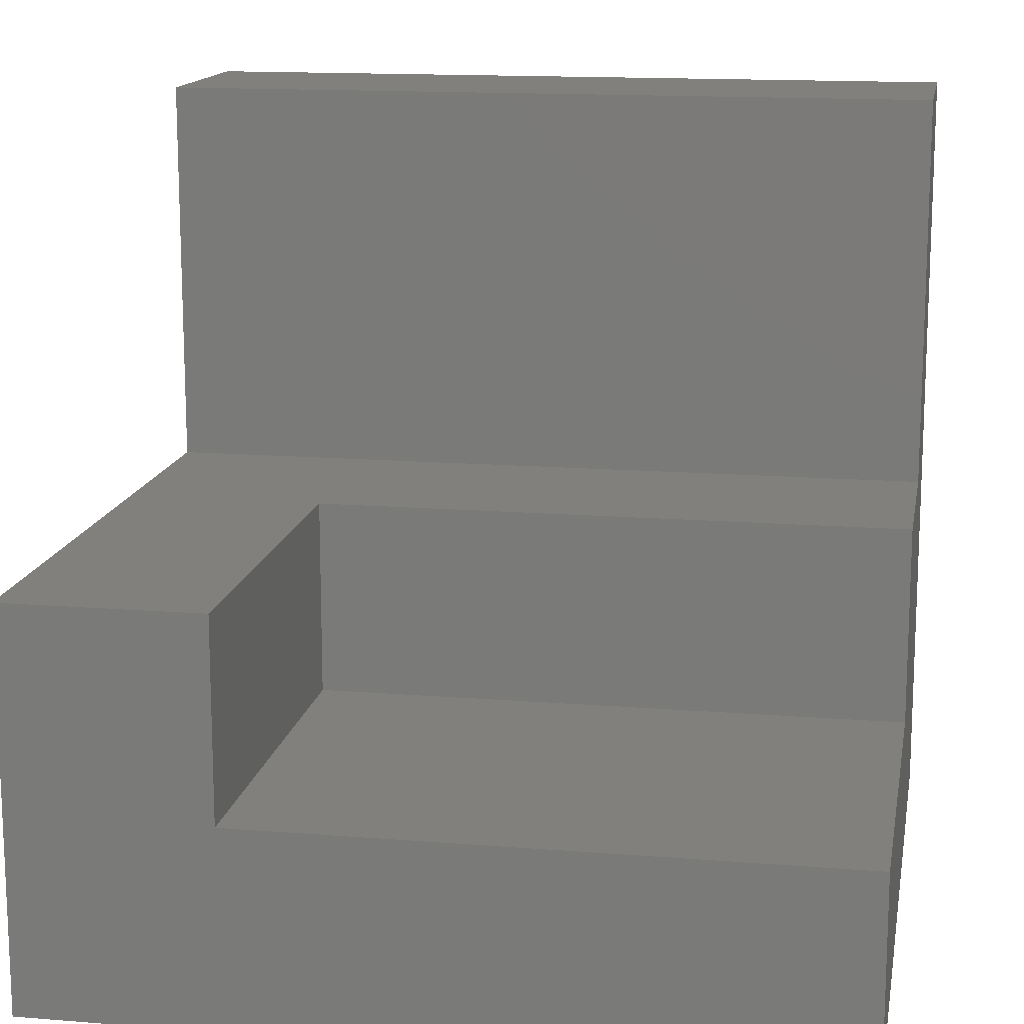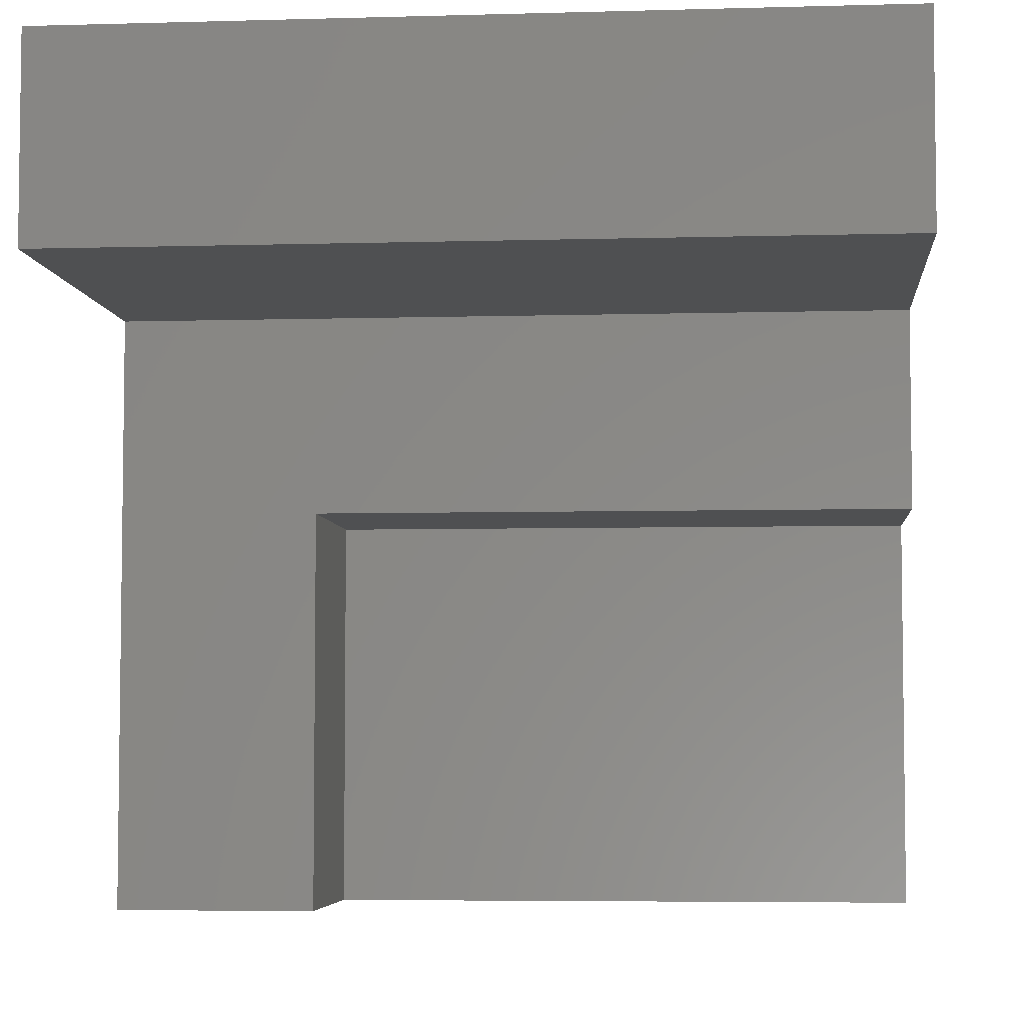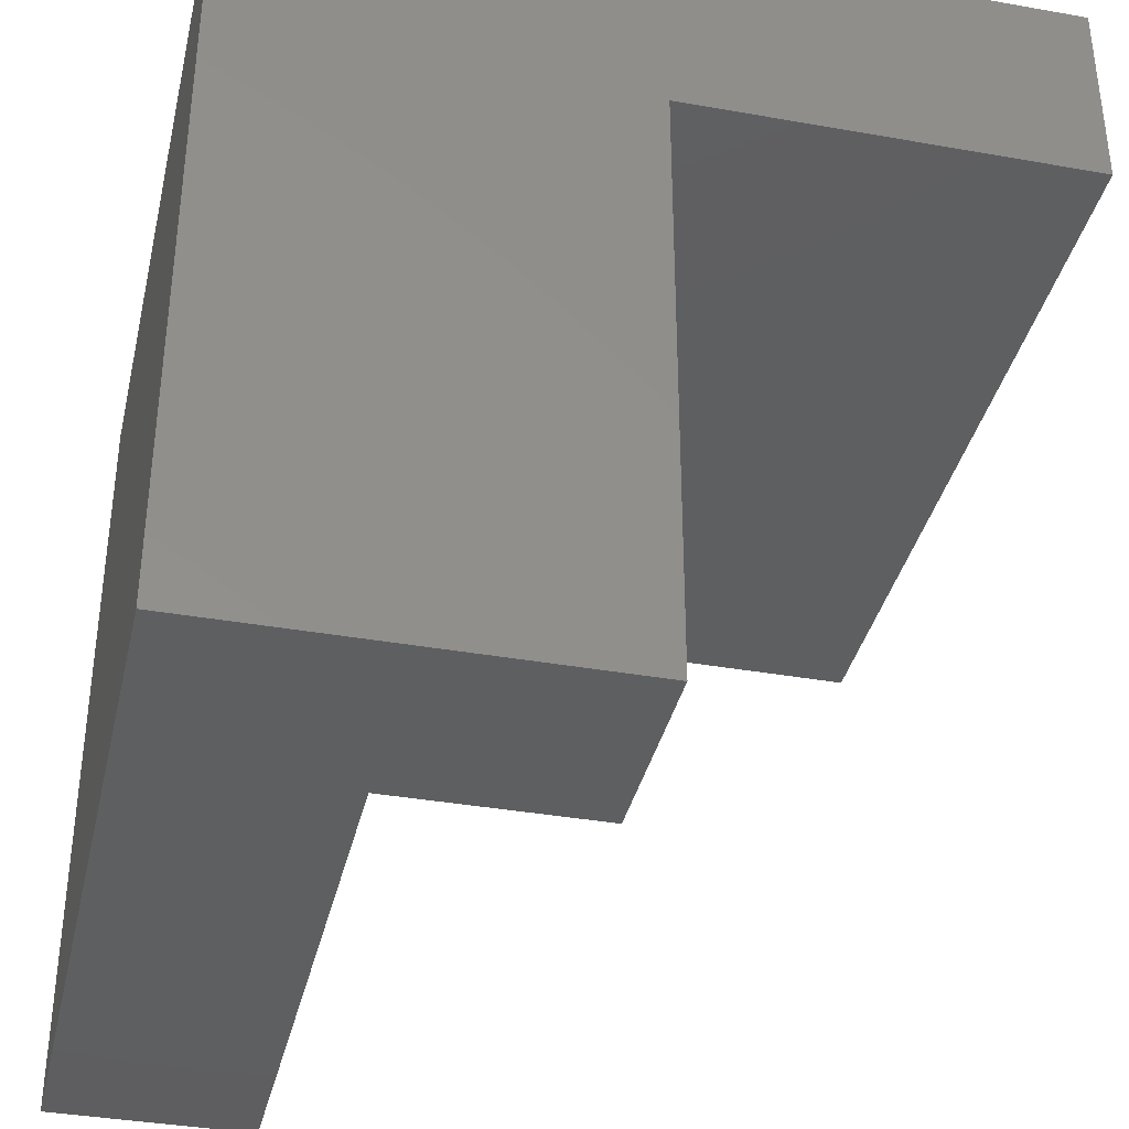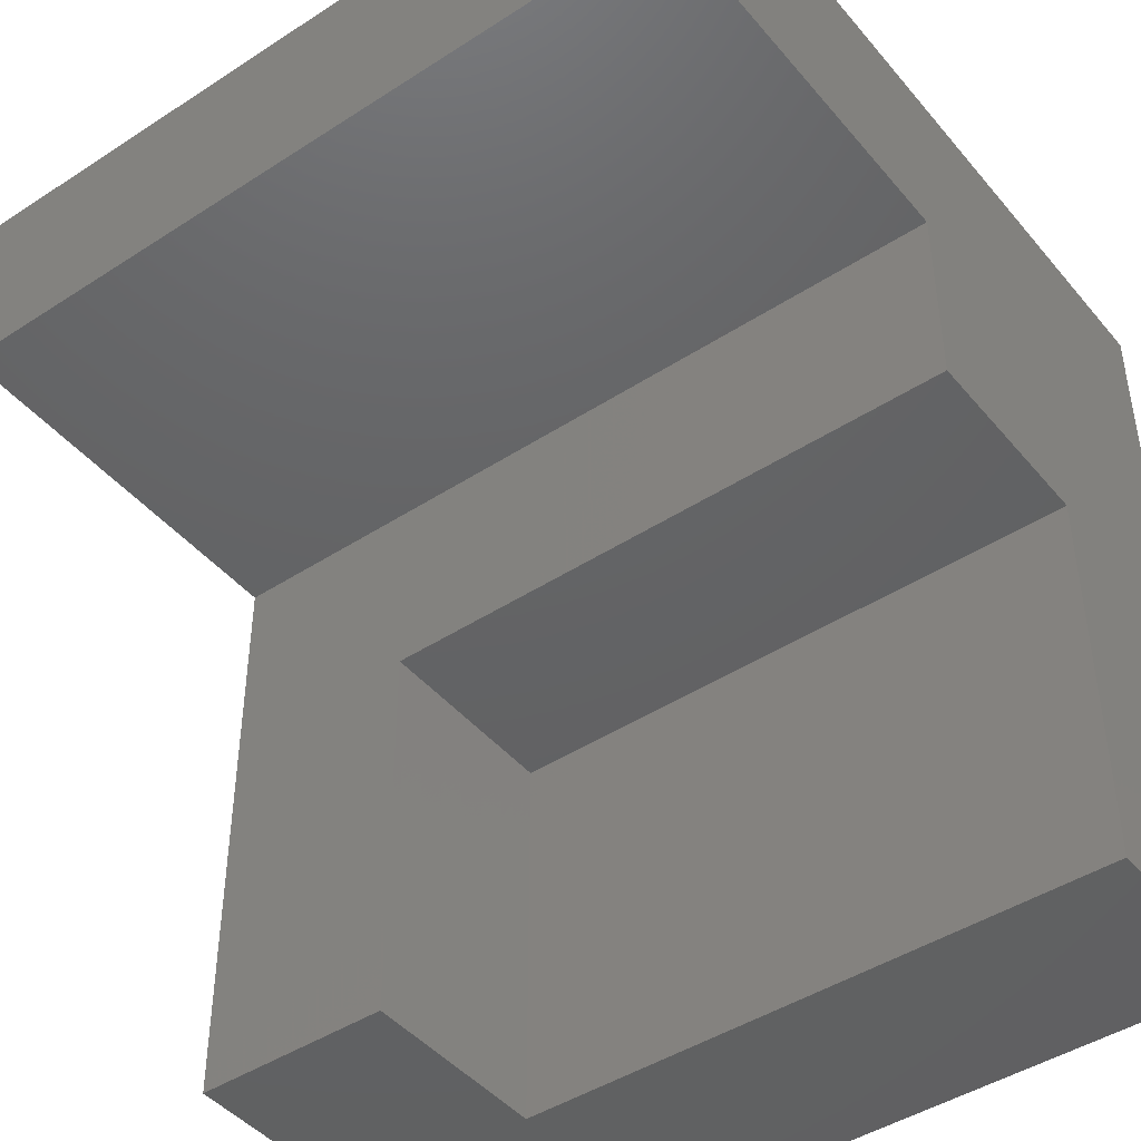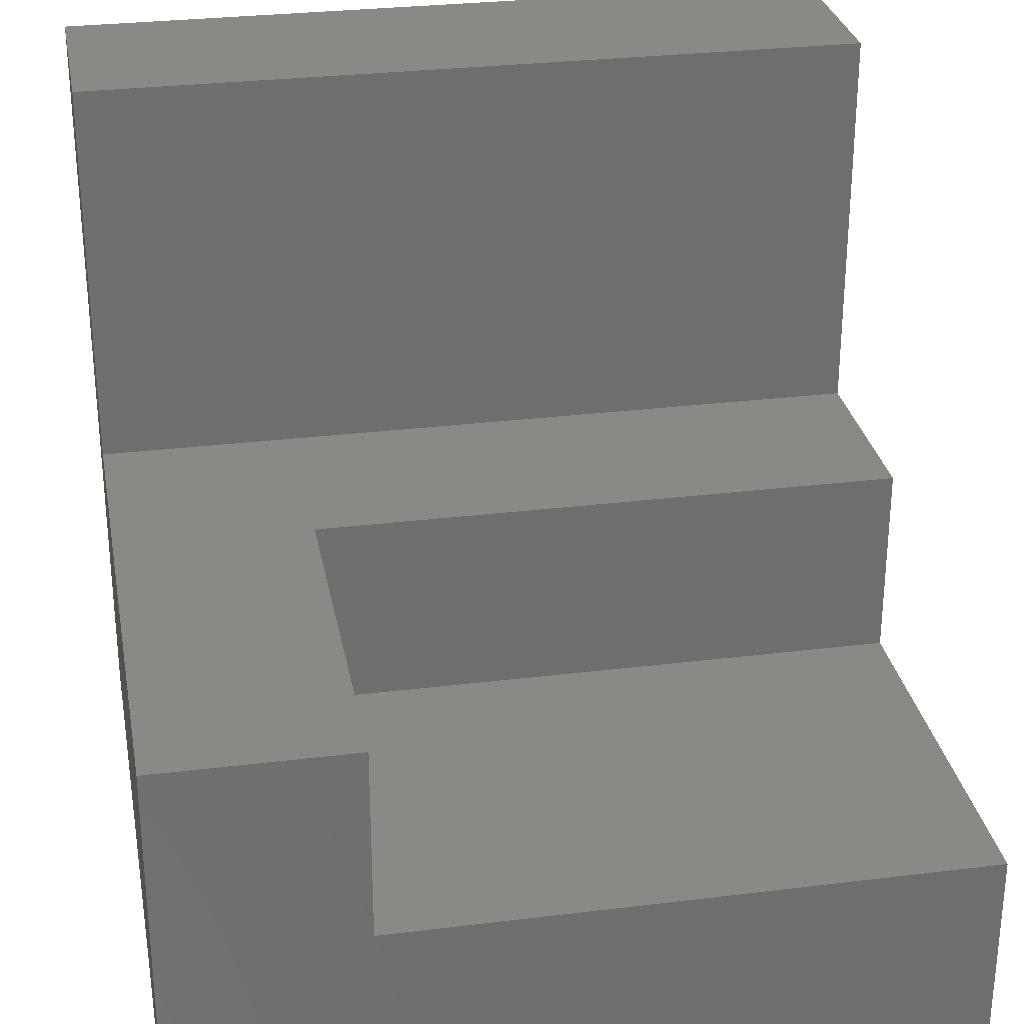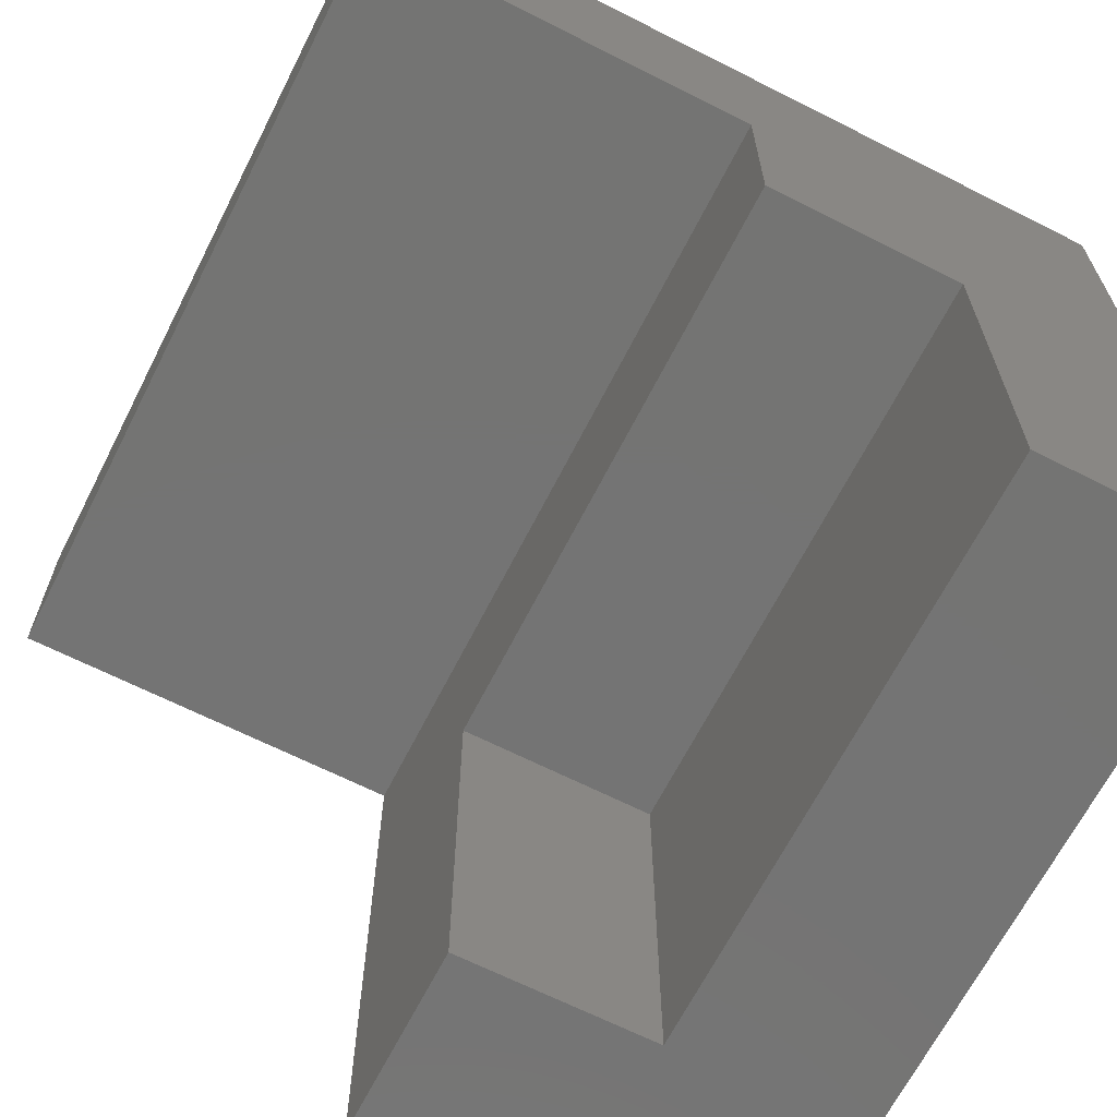
<metadata>
{"format":"stl","ext":"stl","renderer":"f3d","projection":"perspective","resolution":1024,"background":"white","views":[{"elev":14.4,"azim":10.0,"up":"+Z"},{"elev":-5.1,"azim":5.2,"up":"+Y"},{"elev":-37.0,"azim":-102.9,"up":"+Y"},{"elev":-44.7,"azim":37.1,"up":"+Y"},{"elev":29.0,"azim":-10.4,"up":"+Z"},{"elev":-66.3,"azim":63.1,"up":"+Y"}]}
</metadata>
<code>
# stl→obj: 18 verts, 32 faces
v 0 40 0
v 0 30 20
v 0 40 40
v 0 0 0
v 0 0 20
v 0 30 40
v 10 20 10
v 40 0 10
v 40 20 10
v 10 0 10
v 40 30 20
v 40 40 40
v 40 30 40
v 40 40 0
v 40 20 20
v 40 0 0
v 10 0 20
v 10 20 20
f 1 2 3
f 4 2 1
f 2 4 5
f 3 2 6
f 7 8 9
f 8 7 10
f 11 12 13
f 12 11 14
f 9 11 15
f 11 9 14
f 16 9 8
f 9 16 14
f 14 3 12
f 3 14 1
f 4 14 16
f 14 4 1
f 5 10 17
f 4 10 5
f 16 10 4
f 10 16 8
f 3 13 12
f 13 3 6
f 2 13 6
f 13 2 11
f 11 18 15
f 2 18 11
f 5 18 2
f 18 5 17
f 7 15 18
f 15 7 9
f 17 7 18
f 7 17 10

</code>
